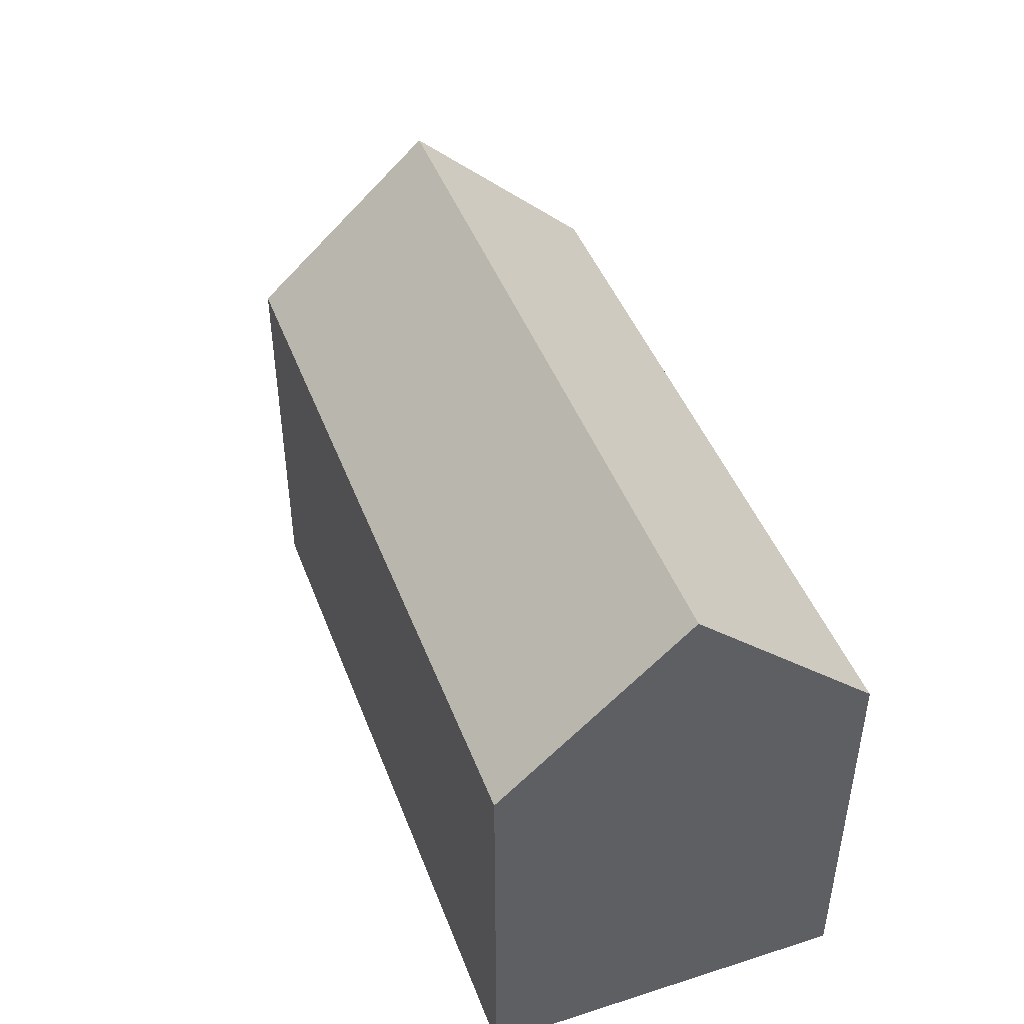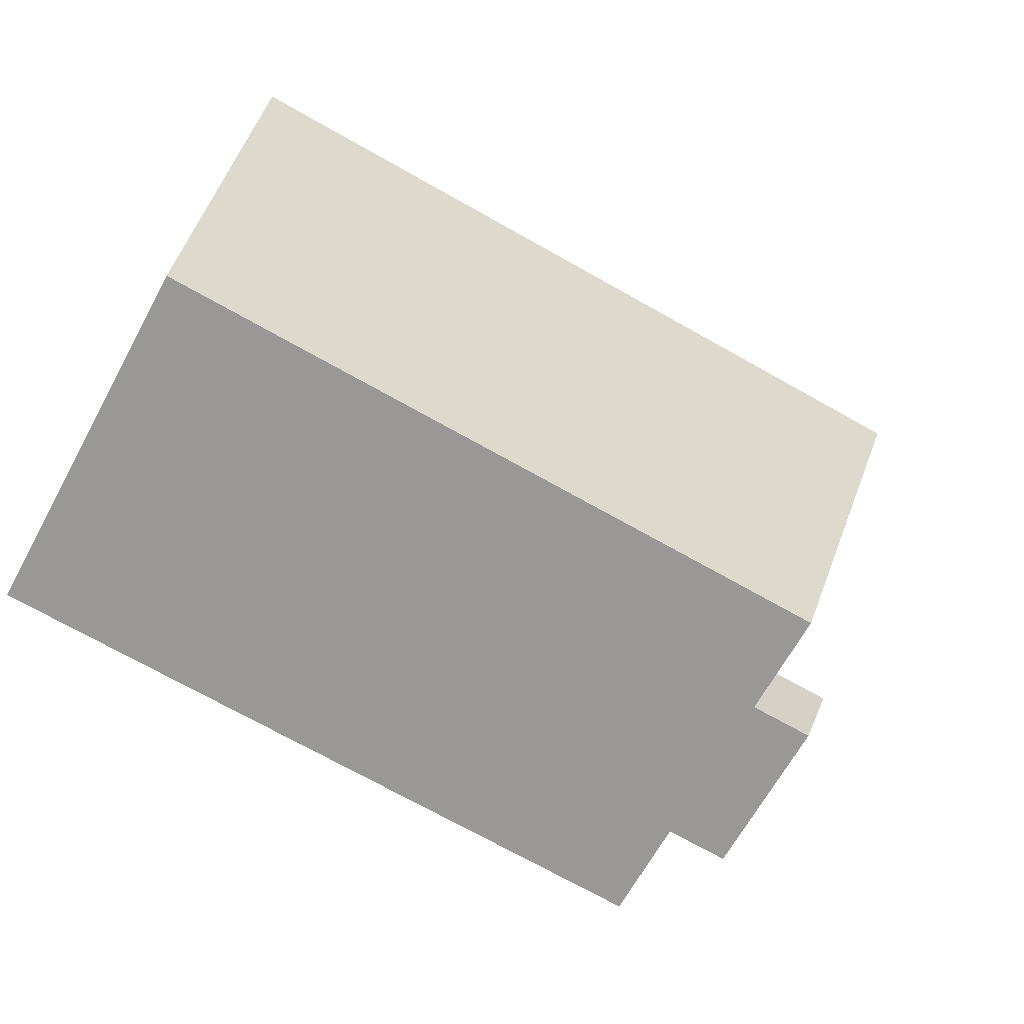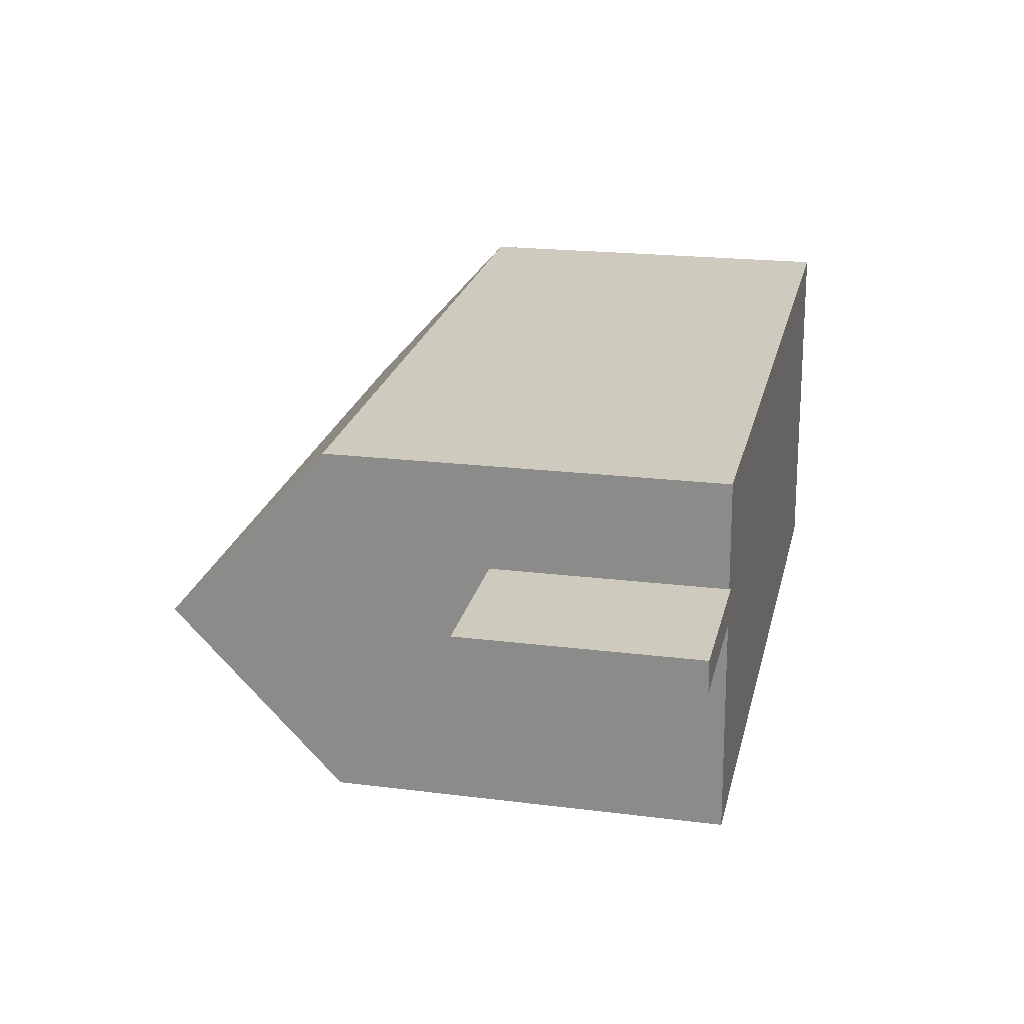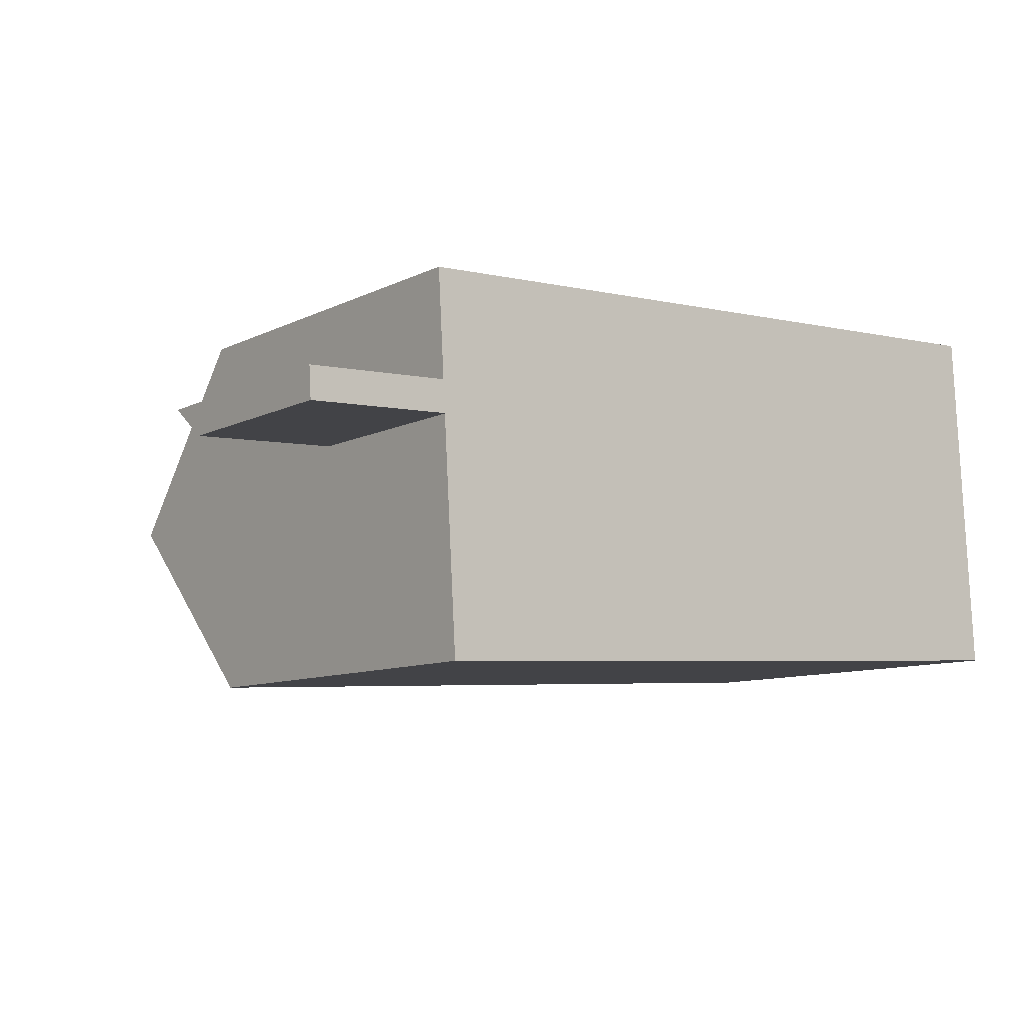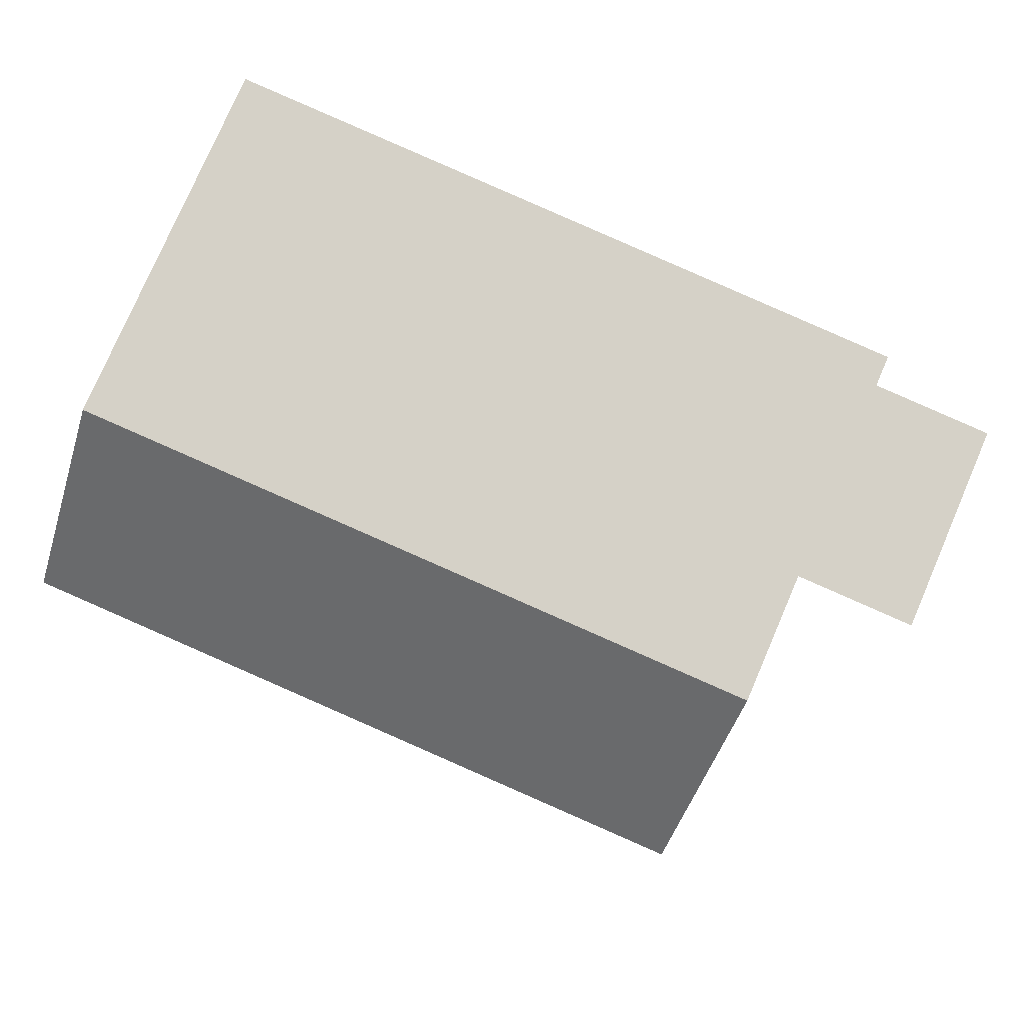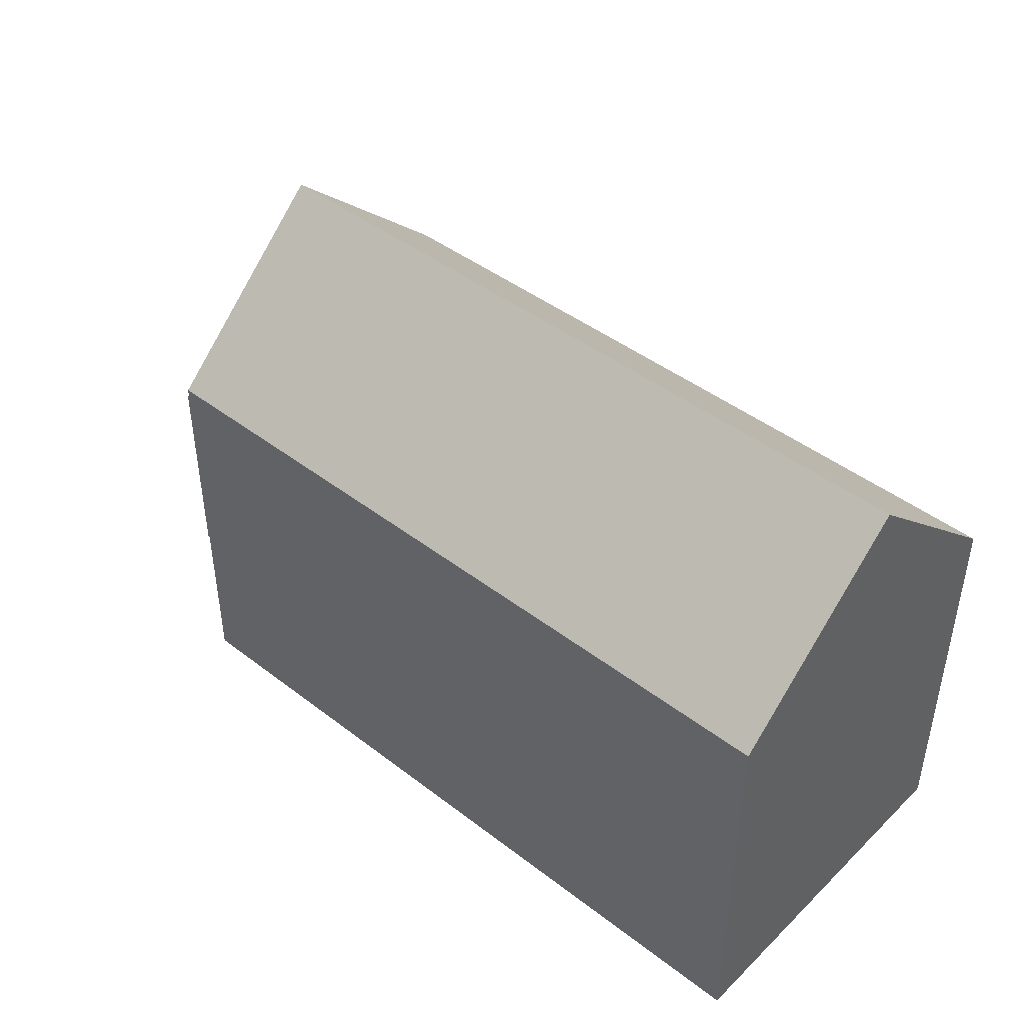
<metadata>
{"format":"obj","ext":"obj","renderer":"f3d","projection":"perspective","resolution":1024,"background":"white","views":[{"elev":45.1,"azim":66.5,"up":"+Y"},{"elev":-67.4,"azim":151.1,"up":"+Z"},{"elev":20.1,"azim":-76.9,"up":"+Z"},{"elev":-9.6,"azim":-38.6,"up":"+Z"},{"elev":78.5,"azim":-156.6,"up":"+Z"},{"elev":44.4,"azim":38.5,"up":"+Y"}]}
</metadata>
<code>
v  8.657 11.33 -1.345
v  0.0002888 13.58 -0.0004298
v  8.551 13.58 0.4921
v  0.1059 11.33 -1.838
v  8.178 23.07 6.691
v  51.88 32.78 -1.42
v  8.791 32.78 -3.92
v  51.26 23.07 9.191
v  52.49 23.07 -12.03
v  9.404 23.07 -14.53
v  0 0 0
v  8.656 8.233e-17 -1.345
v  8.551 -3.016e-17 0.4925
v  0.1057 1.125e-16 -1.837
v  51.88 0.08 -1.419
v  9.404 0.08 -14.53
v  52.49 0.08 -12.03
v  51.26 0.08 9.192
v  8.177 0.08 6.692
v  8.79 0.08 -3.919
g defaultobject
f 1 2 3
f 2 1 4
f 5 6 7
f 6 5 8
f 7 9 10
f 9 7 6
f 1 2 3
f 2 1 4
f 5 6 7
f 6 5 8
f 7 9 10
f 9 7 6
f 11 12 13
f 12 11 14
f 15 16 17
f 16 15 18
f 16 18 19
f 16 19 20
f 11 12 13
f 12 11 14
f 15 16 17
f 16 15 18
f 16 18 19
f 16 19 20
f 18 5 19
f 5 18 8
f 10 17 16
f 17 10 9
f 13 2 11
f 2 13 3
f 2 14 11
f 14 2 4
f 4 12 14
f 12 4 1
f 12 3 13
f 3 12 1
f 9 15 17
f 15 9 18
f 18 9 8
f 8 9 6
f 5 20 19
f 20 5 16
f 16 5 10
f 10 5 7
f 18 5 19
f 5 18 8
f 10 17 16
f 17 10 9
f 13 2 11
f 2 13 3
f 2 14 11
f 14 2 4
f 4 12 14
f 12 4 1
f 12 3 13
f 3 12 1
f 9 15 17
f 15 9 18
f 18 9 8
f 8 9 6
f 5 20 19
f 20 5 16
f 16 5 10
f 10 5 7

</code>
